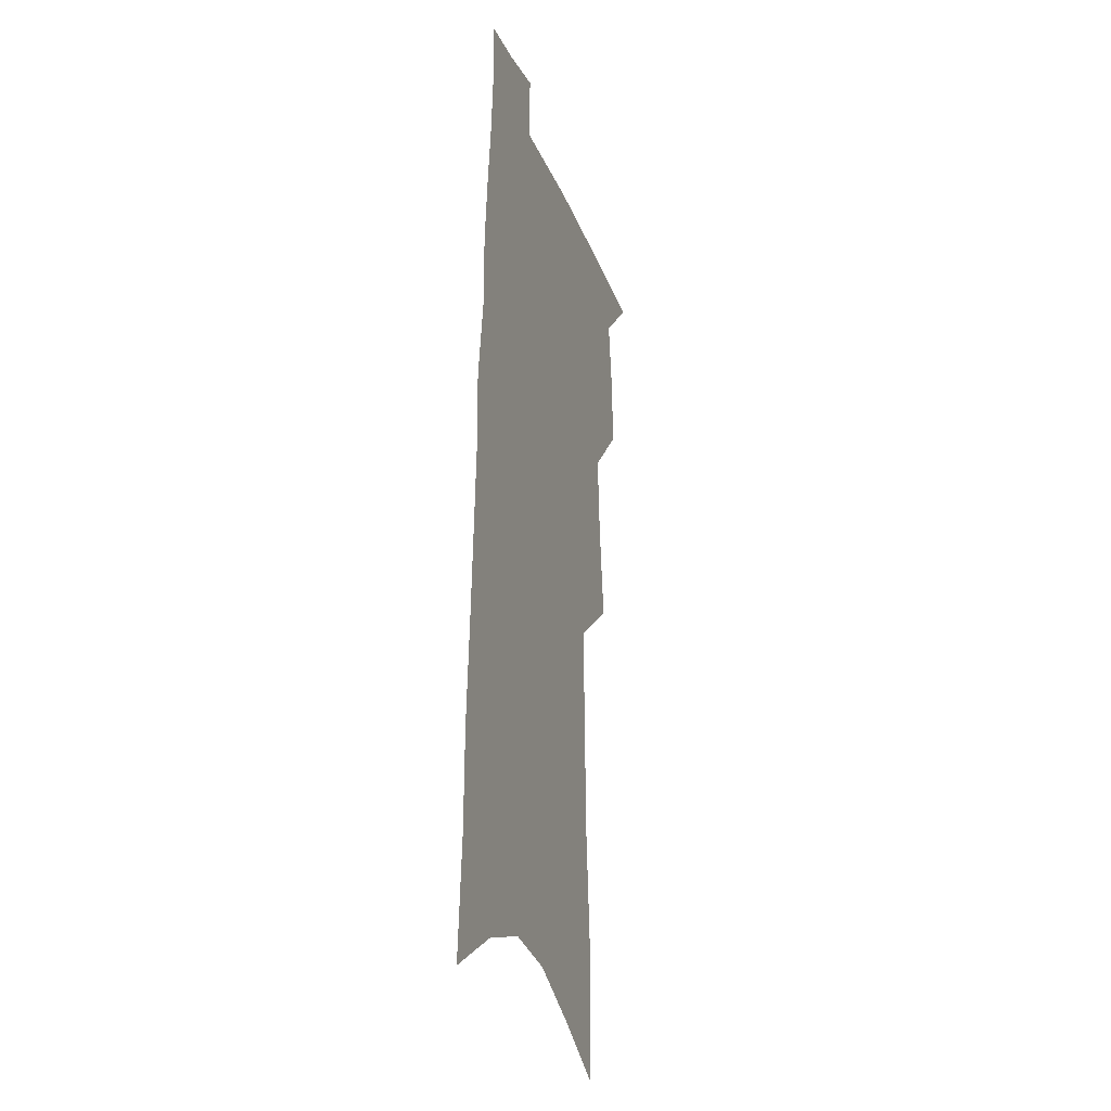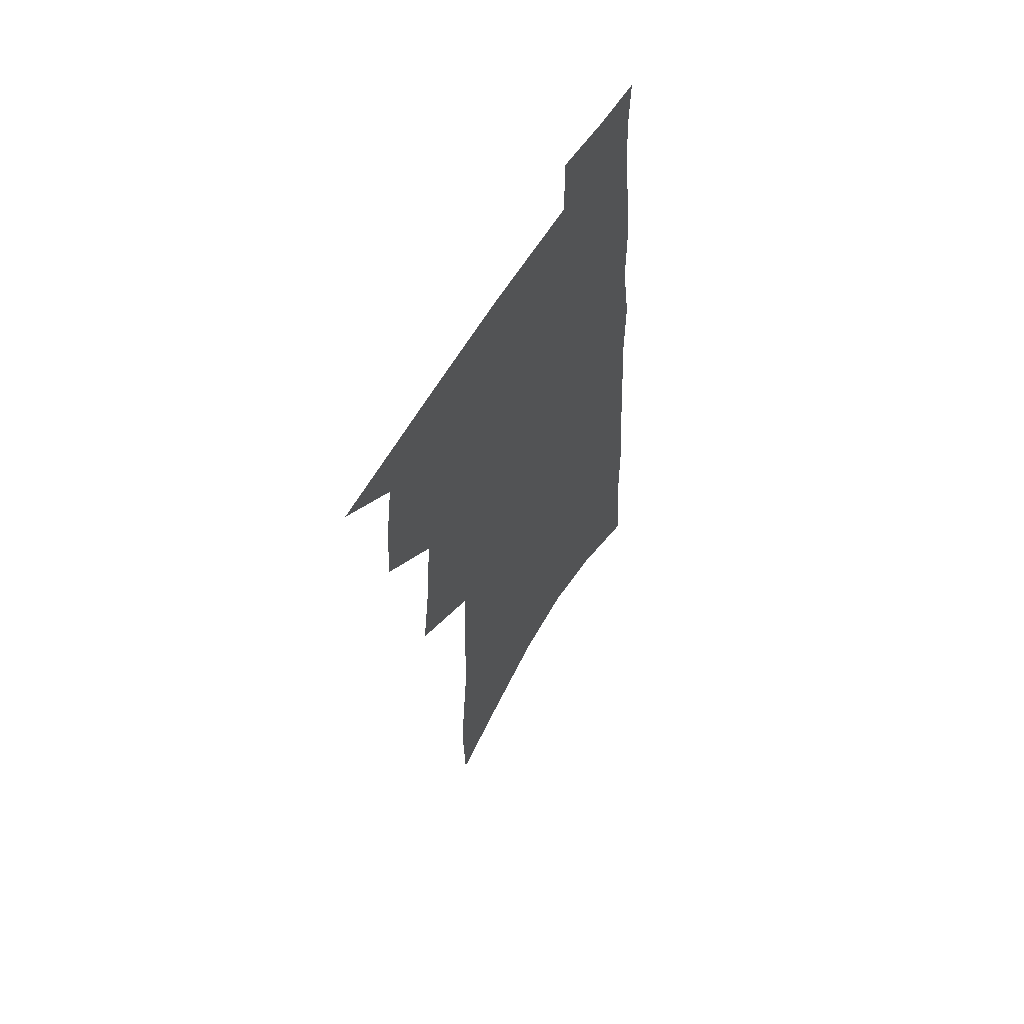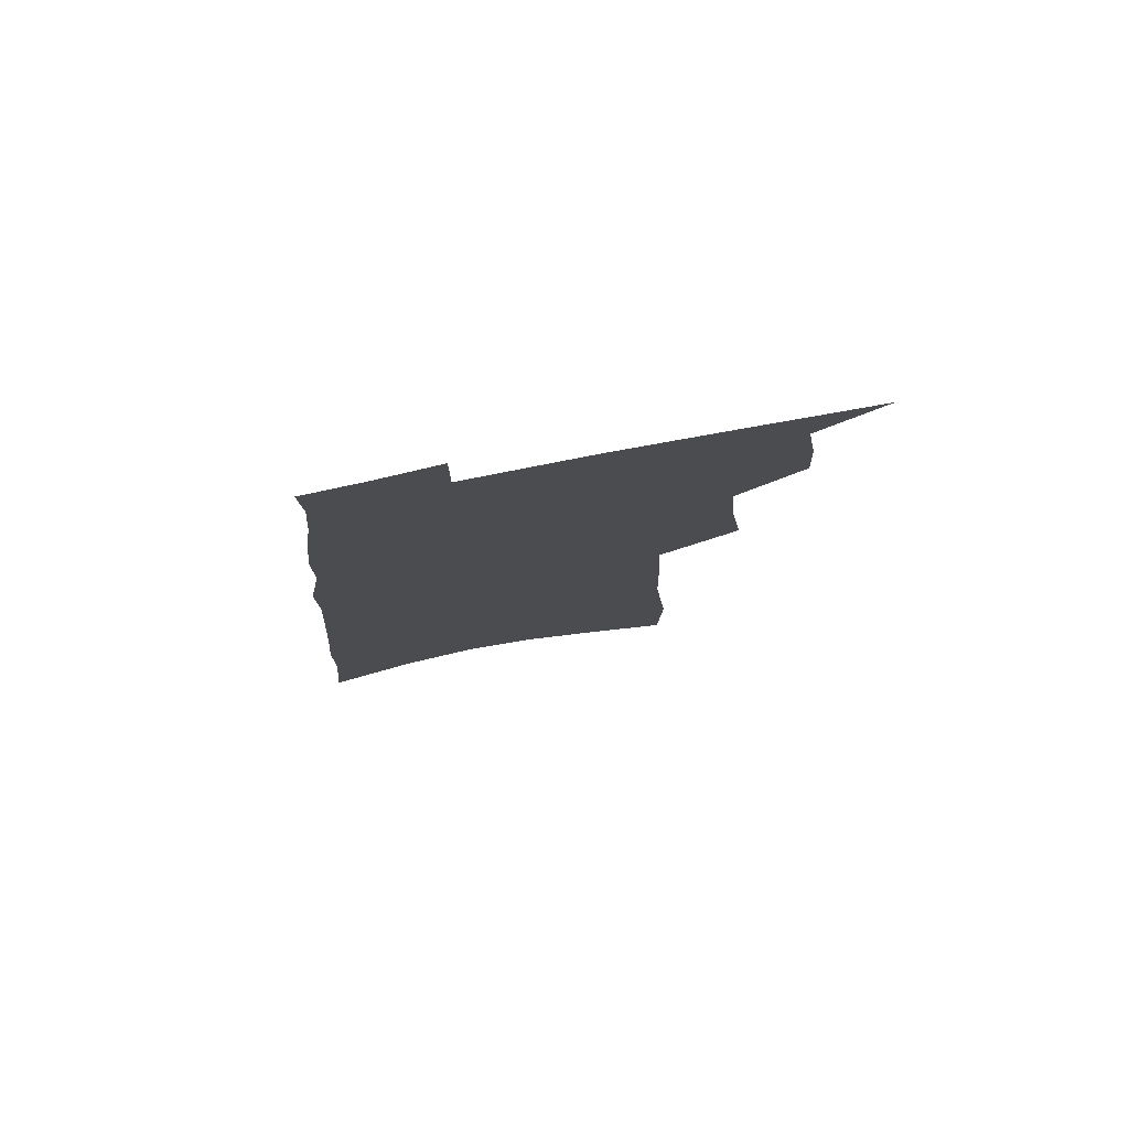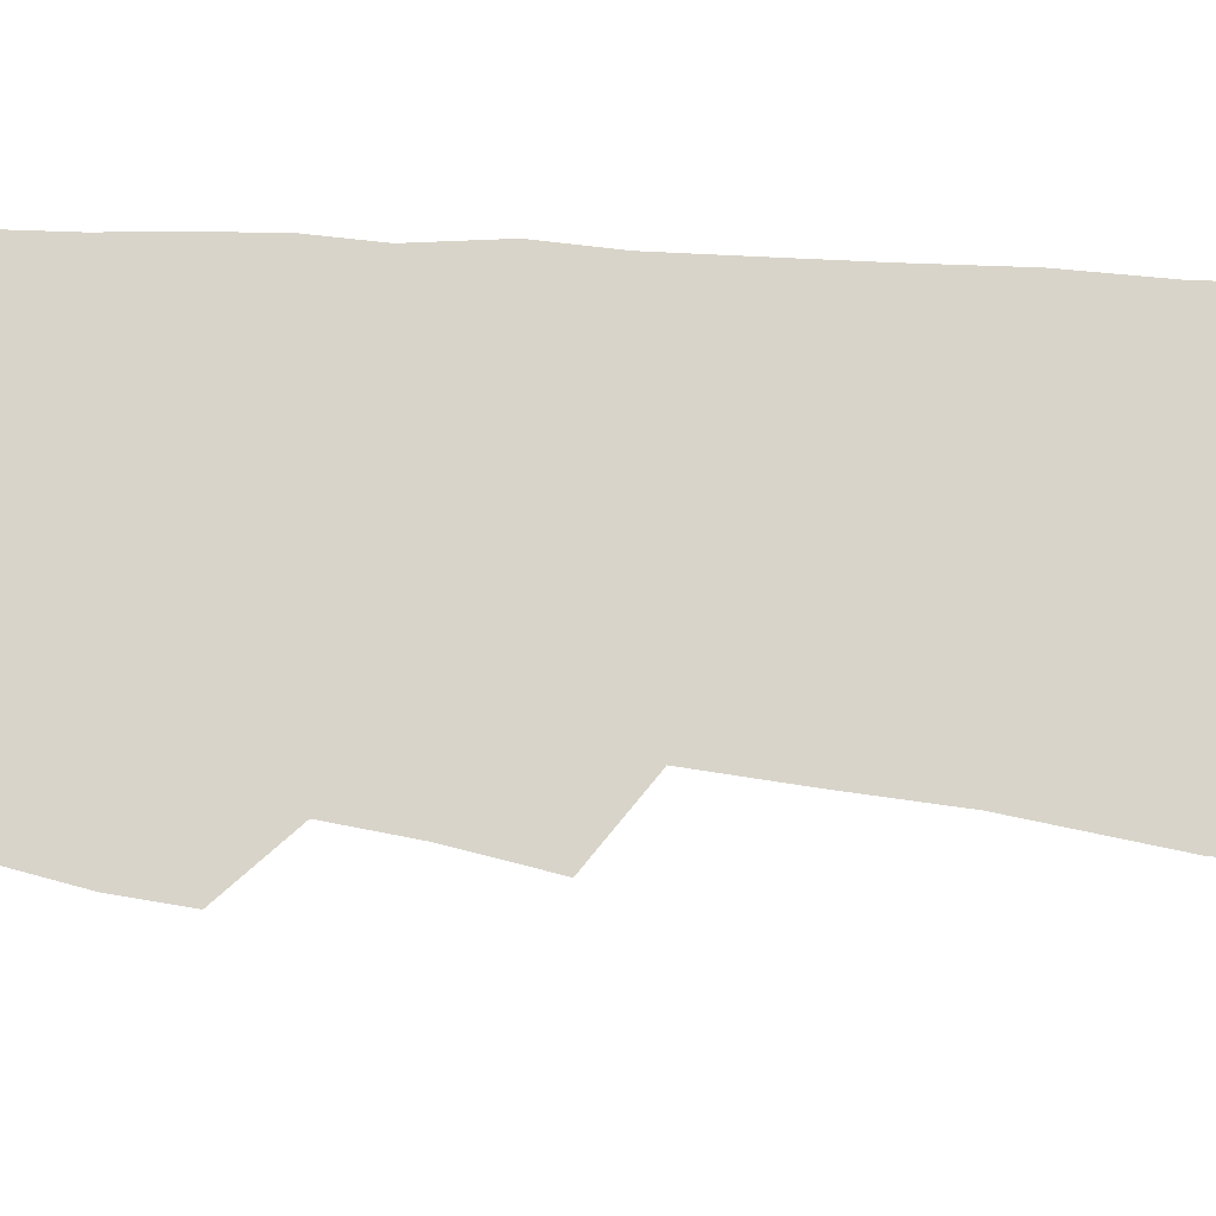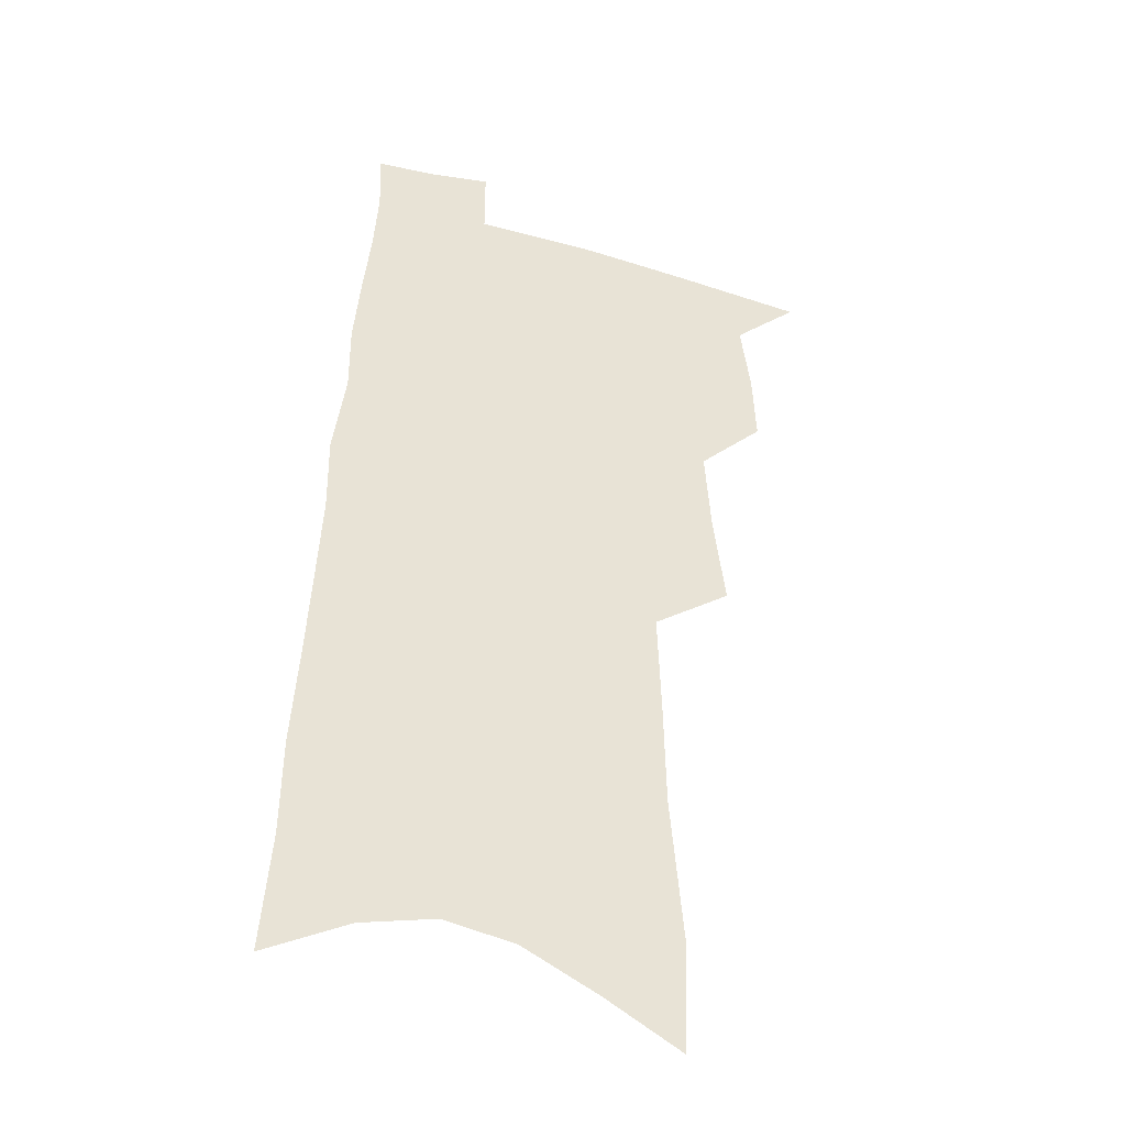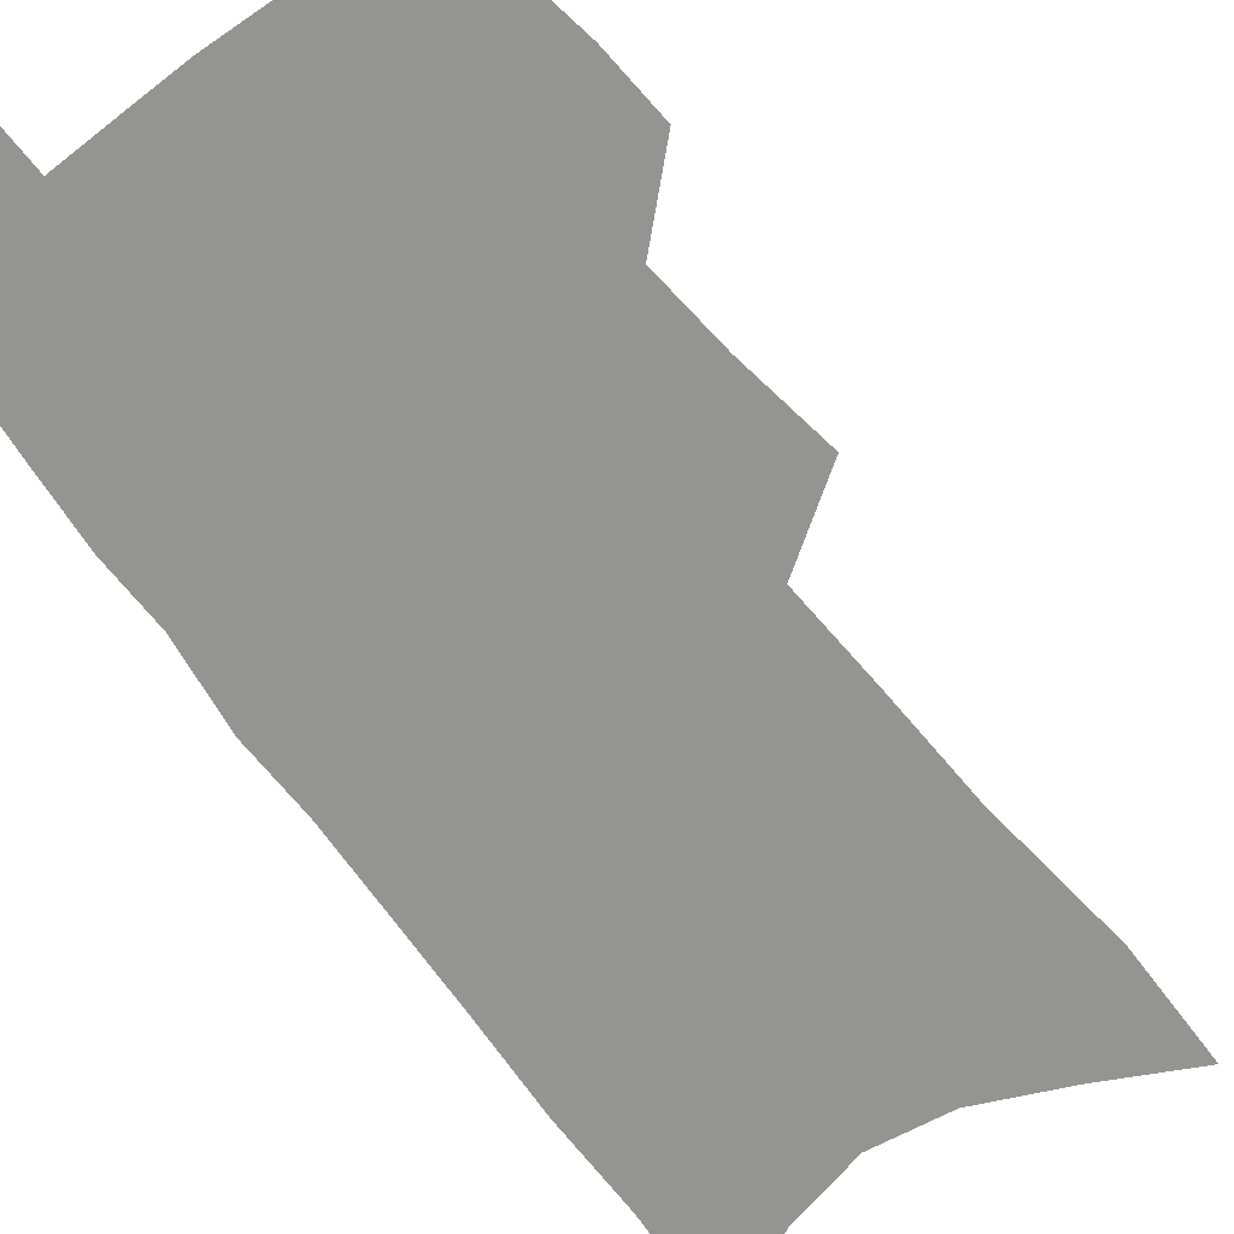
<metadata>
{"format":"obj","ext":"obj","renderer":"f3d","projection":"perspective","resolution":1024,"background":"white","views":[{"elev":-22.3,"azim":107.1,"up":"+Y"},{"elev":61.4,"azim":-58.6,"up":"+Y"},{"elev":79.1,"azim":168.8,"up":"+Y"},{"elev":75.6,"azim":-83.5,"up":"+Z"},{"elev":-36.1,"azim":160.5,"up":"+Y"},{"elev":-67.0,"azim":-141.7,"up":"+Z"}]}
</metadata>
<code>
v 624.2 373.2 0
v 625.4 369.1 0
v 625.4 370.5 0
v 625.7 372 0
v 625.7 373.3 0
v 626.4 364.1 0
v 626.6 366.1 0
v 626.8 367.8 0
v 626.9 369.4 0
v 627.1 370.9 0
v 627.1 372.2 0
v 627 373.4 0
v 627.7 353.2 0
v 627.6 355.6 0
v 627.9 358.7 0
v 628 360.9 0
v 628.1 363 0
v 628.2 365 0
v 628.2 366.6 0
v 628.3 368.2 0
v 628.4 369.7 0
v 628.4 371 0
v 628.4 372.3 0
v 628.3 373.5 0
v 629.4 354.1 0
v 629.6 357.4 0
v 629.5 359.3 0
v 629.6 361.5 0
v 629.6 363.5 0
v 629.6 365.2 0
v 629.6 366.8 0
v 629.6 368.3 0
v 629.7 369.8 0
v 629.7 371.1 0
v 629.7 372.3 0
v 629.6 373.6 0
v 631.1 354.9 0
v 631.1 357.7 0
v 631 359.8 0
v 631 361.8 0
v 631 363.7 0
v 630.9 365.4 0
v 630.9 367 0
v 630.9 368.5 0
v 630.9 369.8 0
v 630.9 371.2 0
v 630.9 372.4 0
v 630.9 373.6 0
v 632.7 355.2 0
v 632.6 357.6 0
v 632.5 359.6 0
v 632.4 361.8 0
v 632.3 363.7 0
v 632.3 365.3 0
v 632.2 367 0
v 632.2 368.4 0
v 632.2 369.8 0
v 632.2 371.1 0
v 632.2 372.4 0
v 632.2 373.6 0
v 632.2 375 0
v 634.3 354.8 0
v 634.1 357.3 0
v 634 359.4 0
v 633.9 361.4 0
v 633.8 363.3 0
v 633.7 365.1 0
v 633.6 366.7 0
v 633.6 368.1 0
v 633.5 369.6 0
v 633.5 371 0
v 633.4 372.3 0
v 633.4 373.6 0
v 633.5 374.8 0
v 636.1 353.9 0
v 635.9 356.4 0
v 635.9 358.5 0
v 635.7 360.6 0
v 635.6 362.5 0
v 635.5 364.3 0
v 635.5 366 0
v 635.2 367.8 0
v 635.2 369.2 0
v 635 370.7 0
v 634.9 372.2 0
v 634.8 373.5 0
v 634.8 374.7 0
f 4 5 1
f 8 9 2
f 2 9 3
f 9 10 3
f 3 10 4
f 10 11 4
f 4 11 5
f 11 12 5
f 17 18 6
f 6 18 7
f 18 19 7
f 7 19 8
f 19 20 8
f 8 20 9
f 20 21 9
f 9 21 10
f 21 22 10
f 10 22 11
f 22 23 11
f 11 23 12
f 23 24 12
f 13 25 14
f 25 26 14
f 14 26 15
f 26 27 15
f 15 27 16
f 27 28 16
f 16 28 17
f 28 29 17
f 17 29 18
f 29 30 18
f 18 30 19
f 30 31 19
f 19 31 20
f 31 32 20
f 20 32 21
f 32 33 21
f 21 33 22
f 33 34 22
f 22 34 23
f 34 35 23
f 23 35 24
f 35 36 24
f 25 37 26
f 37 38 26
f 26 38 27
f 38 39 27
f 27 39 28
f 39 40 28
f 28 40 29
f 40 41 29
f 29 41 30
f 41 42 30
f 30 42 31
f 42 43 31
f 31 43 32
f 43 44 32
f 32 44 33
f 44 45 33
f 33 45 34
f 45 46 34
f 34 46 35
f 46 47 35
f 35 47 36
f 47 48 36
f 37 49 38
f 49 50 38
f 38 50 39
f 50 51 39
f 39 51 40
f 51 52 40
f 40 52 41
f 52 53 41
f 41 53 42
f 53 54 42
f 42 54 43
f 54 55 43
f 43 55 44
f 55 56 44
f 44 56 45
f 56 57 45
f 45 57 46
f 57 58 46
f 46 58 47
f 58 59 47
f 47 59 48
f 59 60 48
f 49 62 50
f 62 63 50
f 50 63 51
f 63 64 51
f 51 64 52
f 64 65 52
f 52 65 53
f 65 66 53
f 53 66 54
f 66 67 54
f 54 67 55
f 67 68 55
f 55 68 56
f 68 69 56
f 56 69 57
f 69 70 57
f 57 70 58
f 70 71 58
f 58 71 59
f 71 72 59
f 59 72 60
f 72 73 60
f 60 73 61
f 73 74 61
f 62 75 63
f 75 76 63
f 63 76 64
f 76 77 64
f 64 77 65
f 77 78 65
f 65 78 66
f 78 79 66
f 66 79 67
f 79 80 67
f 67 80 68
f 80 81 68
f 68 81 69
f 81 82 69
f 69 82 70
f 82 83 70
f 70 83 71
f 83 84 71
f 71 84 72
f 84 85 72
f 72 85 73
f 85 86 73
f 73 86 74
f 86 87 74

</code>
